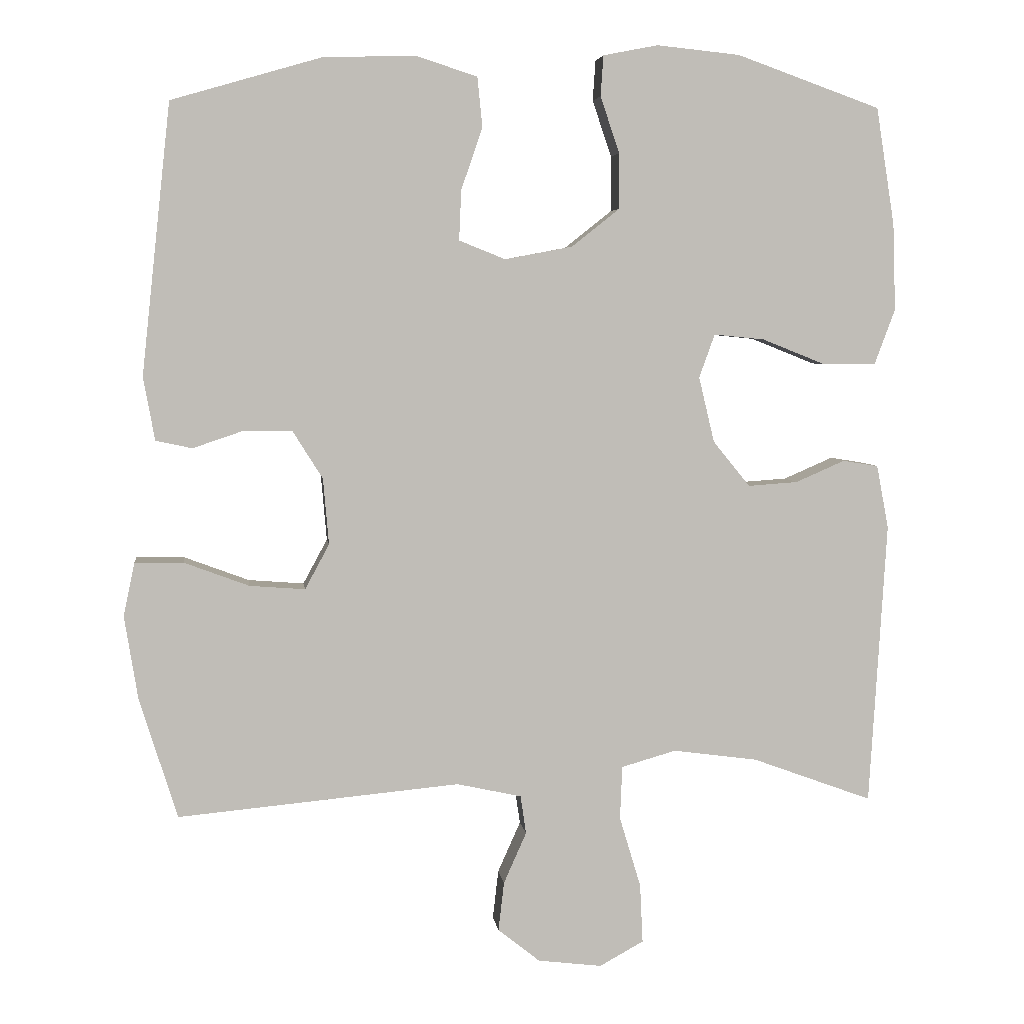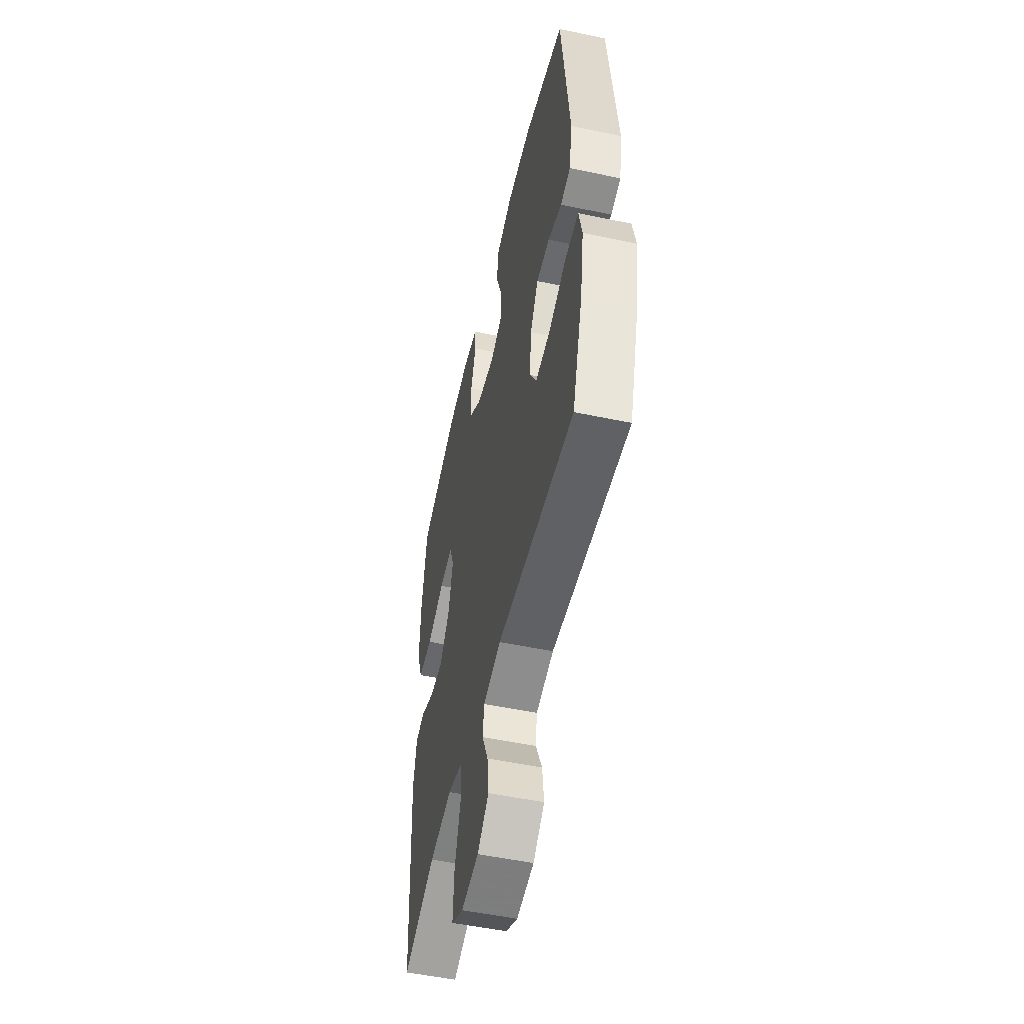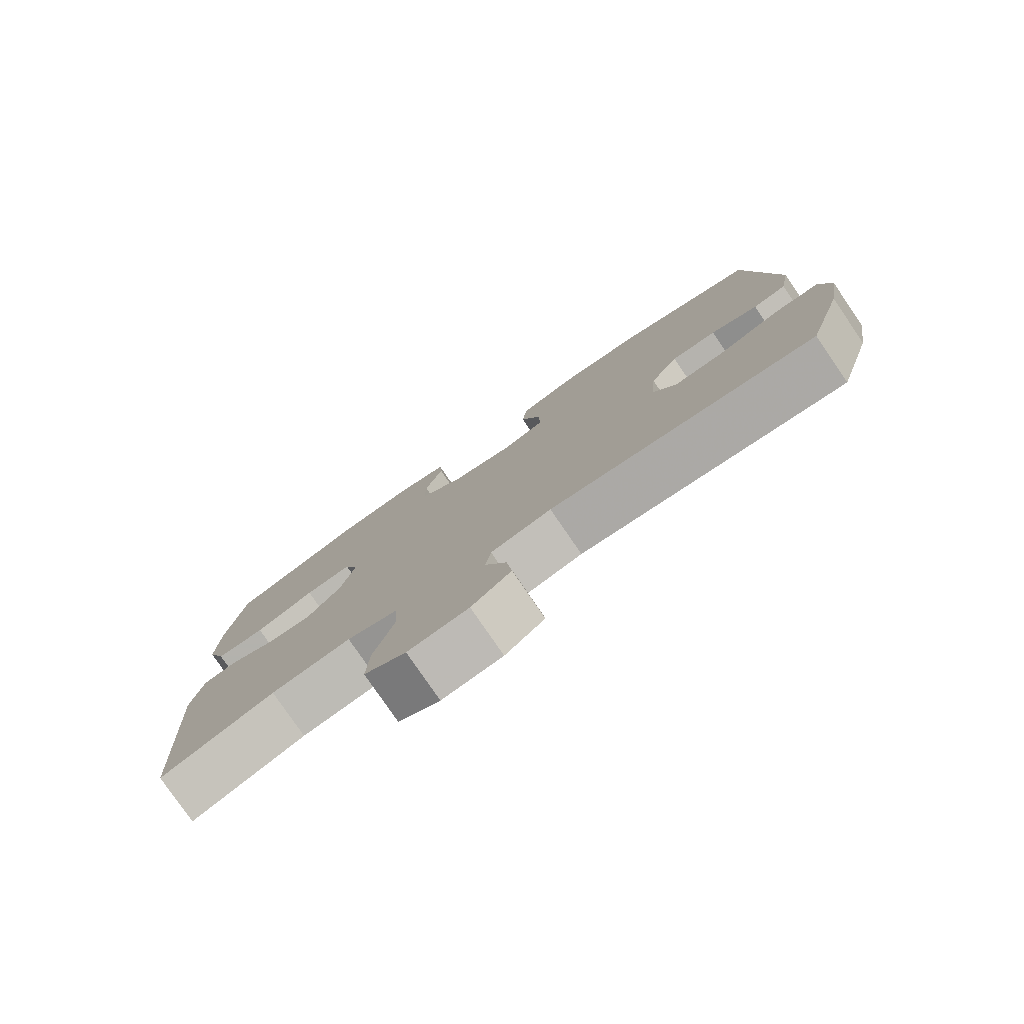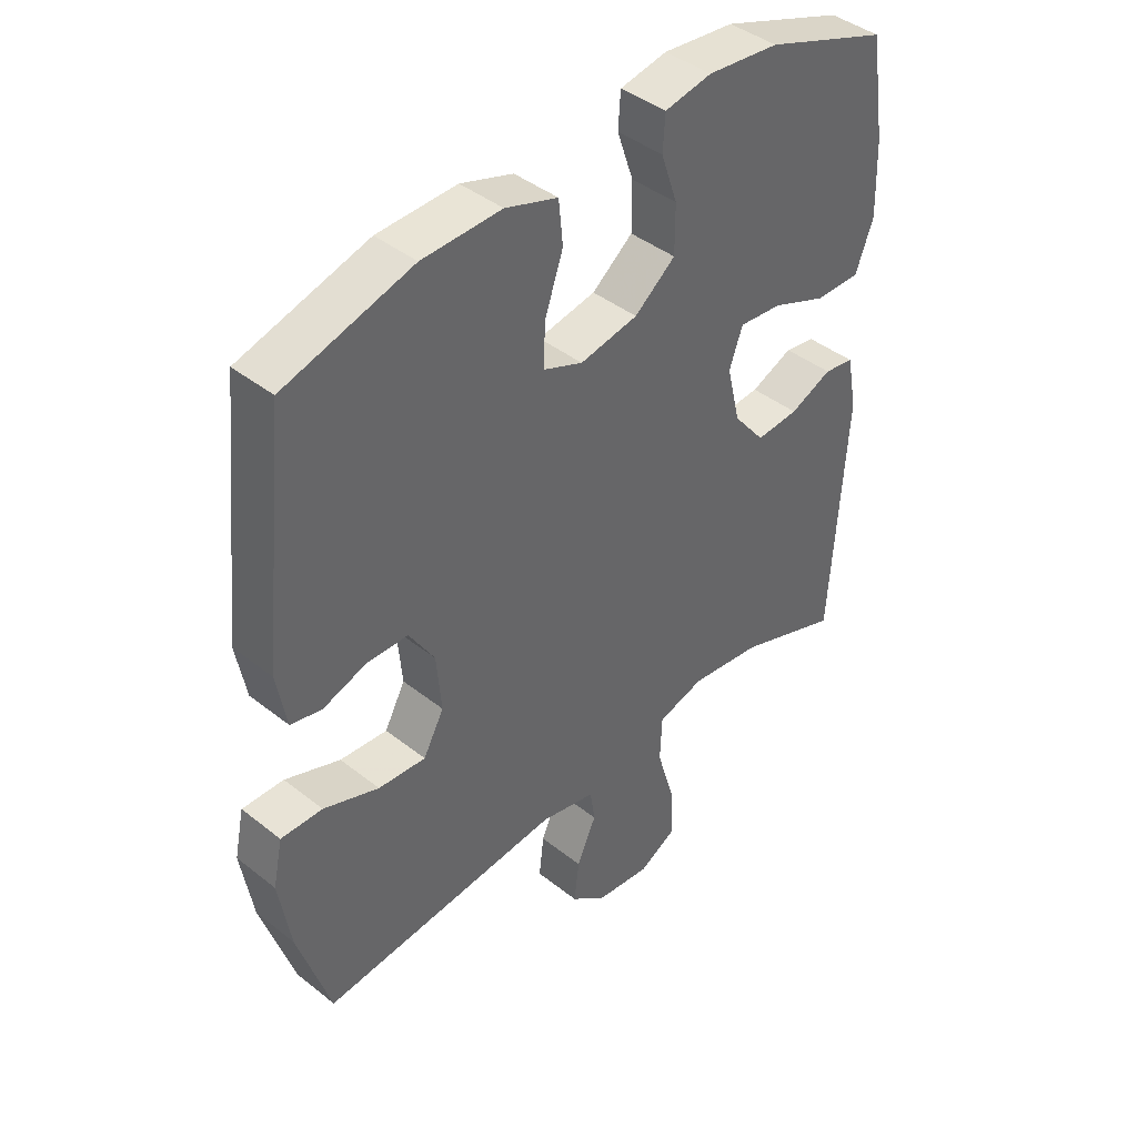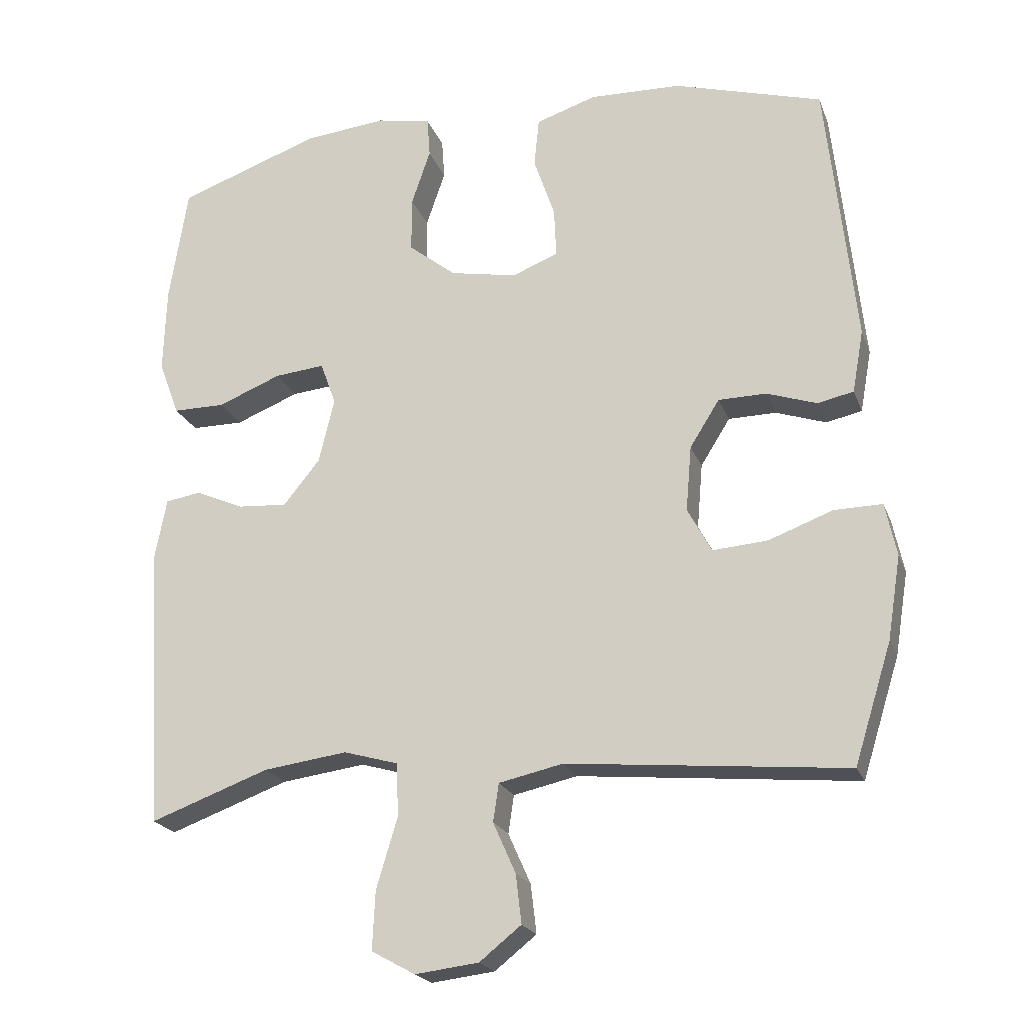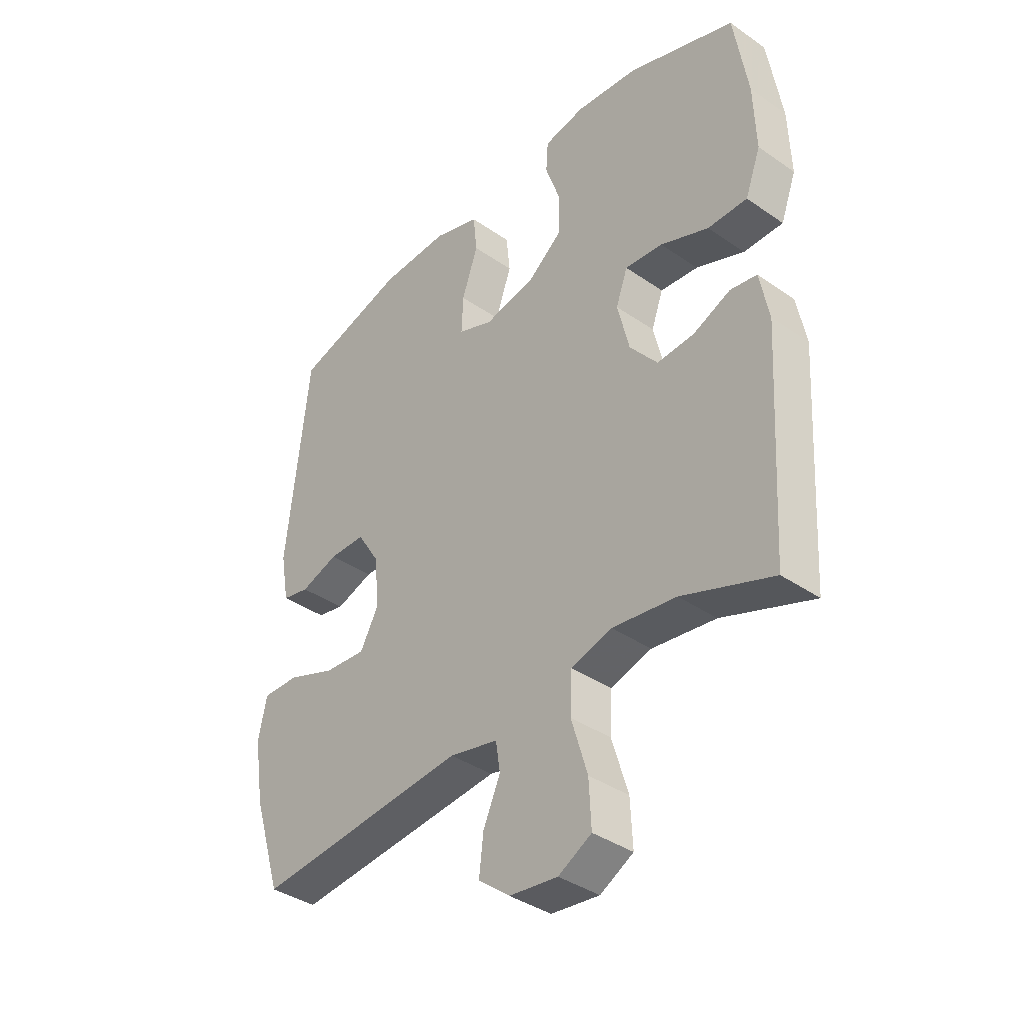
<metadata>
{"format":"obj","ext":"obj","renderer":"f3d","projection":"perspective","resolution":1024,"background":"white","views":[{"elev":5.0,"azim":172.9,"up":"+Z"},{"elev":-52.3,"azim":77.2,"up":"+Z"},{"elev":-79.4,"azim":34.5,"up":"+Z"},{"elev":42.0,"azim":133.5,"up":"+Z"},{"elev":-21.1,"azim":17.1,"up":"+Z"},{"elev":-38.4,"azim":-131.2,"up":"+Z"}]}
</metadata>
<code>
v 0.5 0.07 0.5
v 0.541 0.07 0.121
v 0.525 0.07 0.032
v 0.474 0.07 0.021
v 0.403 0.07 0.045
v 0.335 0.07 0.044
v 0.293 0.07 -0.023
v 0.285 0.07 -0.116
v 0.319 0.07 -0.179
v 0.397 0.07 -0.173
v 0.488 0.07 -0.139
v 0.556 0.07 -0.138
v 0.572 0.07 -0.213
v 0.553 0.07 -0.331
v 0.5 0.07 -0.5
v 0.104 0.07 -0.463
v 0.013 0.07 -0.483
v 0.005 0.07 -0.537
v 0.037 0.07 -0.609
v 0.045 0.07 -0.678
v -0.014 0.07 -0.725
v -0.104 0.07 -0.736
v -0.166 0.07 -0.702
v -0.162 0.07 -0.619
v -0.132 0.07 -0.519
v -0.135 0.07 -0.444
v -0.212 0.07 -0.422
v -0.331 0.07 -0.438
v -0.5 0.07 -0.5
v -0.524 0.07 -0.101
v -0.507 0.07 -0.012
v -0.457 0.07 -0.004
v -0.388 0.07 -0.034
v -0.318 0.07 -0.039
v -0.266 0.07 0.025
v -0.244 0.07 0.117
v -0.266 0.07 0.178
v -0.337 0.07 0.171
v -0.427 0.07 0.135
v -0.501 0.07 0.135
v -0.53 0.07 0.213
v -0.526 0.07 0.335
v -0.5 0.07 0.5
v -0.298 0.07 0.572
v -0.181 0.07 0.584
v -0.104 0.07 0.569
v -0.1 0.07 0.512
v -0.127 0.07 0.433
v -0.127 0.07 0.355
v -0.06 0.07 0.302
v 0.035 0.07 0.284
v 0.1 0.07 0.31
v 0.097 0.07 0.38
v 0.067 0.07 0.467
v 0.074 0.07 0.537
v 0.16 0.07 0.565
v 0.29 0.07 0.561
v 0.5 0 0.5
v 0.541 0 0.121
v 0.525 0 0.032
v 0.474 0 0.021
v 0.403 0 0.045
v 0.335 0 0.044
v 0.293 0 -0.023
v 0.285 0 -0.116
v 0.319 0 -0.179
v 0.397 0 -0.173
v 0.488 0 -0.139
v 0.556 0 -0.138
v 0.572 0 -0.213
v 0.553 0 -0.331
v 0.5 0 -0.5
v 0.104 0 -0.463
v 0.013 0 -0.483
v 0.005 0 -0.537
v 0.037 0 -0.609
v 0.045 0 -0.678
v -0.014 0 -0.725
v -0.104 0 -0.736
v -0.166 0 -0.702
v -0.162 0 -0.619
v -0.132 0 -0.519
v -0.135 0 -0.444
v -0.212 0 -0.422
v -0.331 0 -0.438
v -0.5 0 -0.5
v -0.524 0 -0.101
v -0.507 0 -0.012
v -0.457 0 -0.004
v -0.388 0 -0.034
v -0.318 0 -0.039
v -0.266 0 0.025
v -0.244 0 0.117
v -0.266 0 0.178
v -0.337 0 0.171
v -0.427 0 0.135
v -0.501 0 0.135
v -0.53 0 0.213
v -0.526 0 0.335
v -0.5 0 0.5
v -0.298 0 0.572
v -0.181 0 0.584
v -0.104 0 0.569
v -0.1 0 0.512
v -0.127 0 0.433
v -0.127 0 0.355
v -0.06 0 0.302
v 0.035 0 0.284
v 0.1 0 0.31
v 0.097 0 0.38
v 0.067 0 0.467
v 0.074 0 0.537
v 0.16 0 0.565
v 0.29 0 0.561
f 53 54 55 56
f 52 53 56 57
f 45 46 47 48
f 45 48 49
f 44 45 49
f 43 44 49
f 42 43 49 50
f 38 39 40 41
f 37 38 41 42
f 30 31 32 33
f 28 29 30 33
f 27 28 33 34
f 26 27 34 35
f 22 23 24 25
f 22 25 26
f 21 22 26
f 18 19 20 21
f 18 21 26 35
f 13 14 15 16
f 13 16 17
f 10 11 12 13
f 9 10 13 17
f 8 9 17
f 7 8 17
f 2 3 4 5
f 2 5 6
f 52 57 1 2
f 51 52 2 6
f 37 42 50 51
f 36 37 51 6
f 17 18 35 36
f 7 17 36
f 6 7 36
f 113 112 111 110
f 114 113 110 109
f 105 104 103 102
f 106 105 102
f 106 102 101
f 106 101 100
f 107 106 100 99
f 98 97 96 95
f 99 98 95 94
f 90 89 88 87
f 90 87 86 85
f 91 90 85 84
f 92 91 84 83
f 82 81 80 79
f 83 82 79
f 83 79 78
f 78 77 76 75
f 92 83 78 75
f 73 72 71 70
f 74 73 70
f 70 69 68 67
f 74 70 67 66
f 74 66 65
f 74 65 64
f 62 61 60 59
f 63 62 59
f 59 58 114 109
f 63 59 109 108
f 108 107 99 94
f 63 108 94 93
f 93 92 75 74
f 93 74 64
f 93 64 63
f 1 58 59 2
f 2 59 60 3
f 3 60 61 4
f 4 61 62 5
f 5 62 63 6
f 6 63 64 7
f 7 64 65 8
f 8 65 66 9
f 9 66 67 10
f 10 67 68 11
f 11 68 69 12
f 12 69 70 13
f 13 70 71 14
f 14 71 72 15
f 15 72 73 16
f 16 73 74 17
f 17 74 75 18
f 18 75 76 19
f 19 76 77 20
f 20 77 78 21
f 21 78 79 22
f 22 79 80 23
f 23 80 81 24
f 24 81 82 25
f 25 82 83 26
f 26 83 84 27
f 27 84 85 28
f 28 85 86 29
f 29 86 87 30
f 30 87 88 31
f 31 88 89 32
f 32 89 90 33
f 33 90 91 34
f 34 91 92 35
f 35 92 93 36
f 36 93 94 37
f 37 94 95 38
f 38 95 96 39
f 39 96 97 40
f 40 97 98 41
f 41 98 99 42
f 42 99 100 43
f 43 100 101 44
f 44 101 102 45
f 45 102 103 46
f 46 103 104 47
f 47 104 105 48
f 48 105 106 49
f 49 106 107 50
f 50 107 108 51
f 51 108 109 52
f 52 109 110 53
f 53 110 111 54
f 54 111 112 55
f 55 112 113 56
f 56 113 114 57
f 57 114 58 1

</code>
